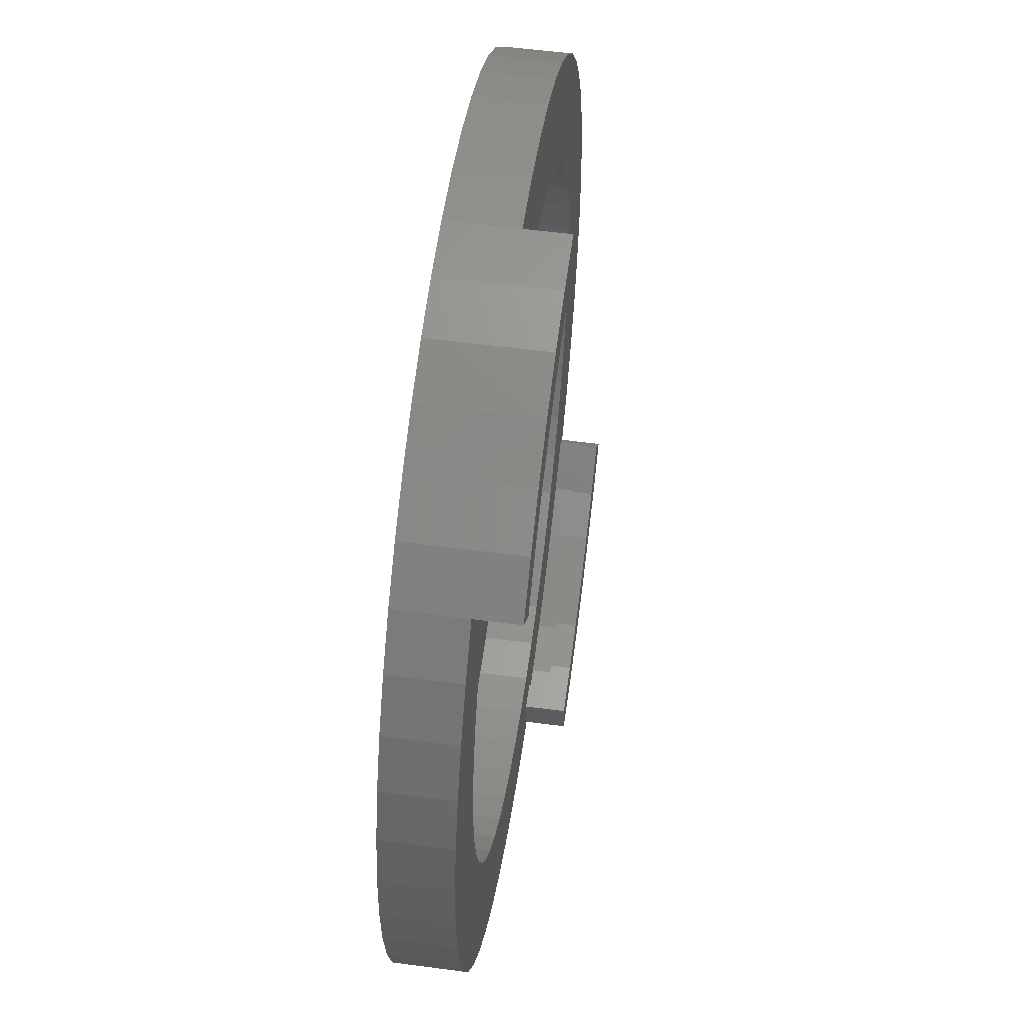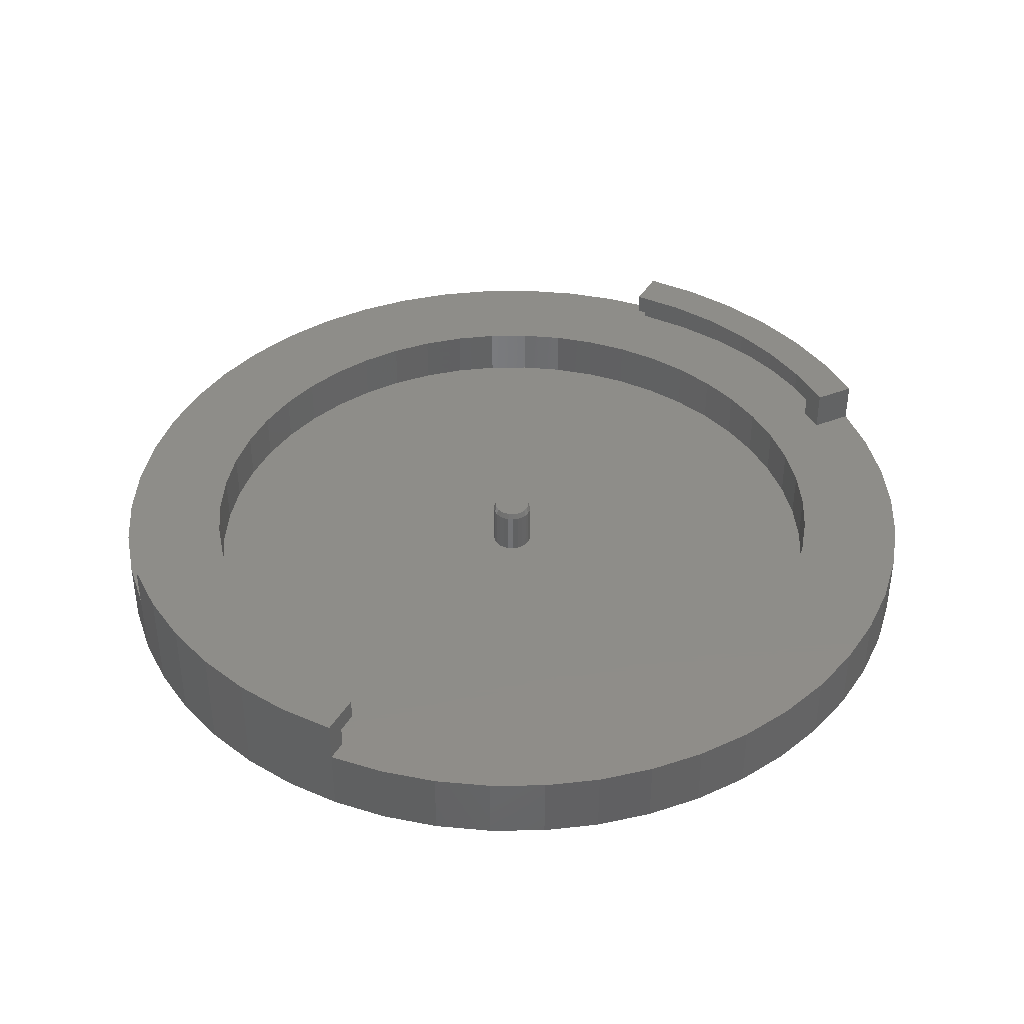
<metadata>
{"format":"stl","ext":"stl","renderer":"f3d","projection":"perspective","resolution":1024,"background":"white","views":[{"elev":54.5,"azim":-82.0,"up":"+Y"},{"elev":40.0,"azim":-108.7,"up":"+Z"}]}
</metadata>
<code>
# stl→obj: 347 verts, 704 faces
v 0.9659 0.2588 -58
v 0.7794 0.45 -57.7
v 0.8693 0.2329 -57.7
v 0.866 0.5 -58
v 0.6364 0.6364 -57.7
v 0.7071 0.7071 -58
v 0.45 0.7794 -57.7
v 0.5 0.866 -58
v 0.2329 0.8693 -57.7
v 0.2588 0.9659 -58
v 0 0.9 -57.7
v 0 1 -58
v -0.2329 0.8693 -57.7
v -0.2588 0.9659 -58
v -0.45 0.7794 -57.7
v -0.5 0.866 -58
v -0.6364 0.6364 -57.7
v -0.7071 0.7071 -58
v -0.866 0.5 -58
v -0.7794 0.45 -57.7
v -0.9659 0.2588 -58
v -0.8693 0.2329 -57.7
v -1 0 -58
v -0.9 0 -57.7
v -0.9659 -0.2588 -60.1
v -0.9659 -0.2588 -58
v -1 0 -60.1
v -0.866 -0.5 -60.1
v -0.866 -0.5 -58
v -0.7071 -0.7071 -60.1
v -0.7071 -0.7071 -58
v -0.5 -0.866 -58
v -0.5 -0.866 -60.1
v -0.2588 -0.9659 -58
v -0.2588 -0.9659 -60.1
v 0 -1 -58
v 0 -1 -60.1
v 0.2588 -0.9659 -58
v 0.2588 -0.9659 -60.1
v 0.5 -0.866 -58
v 0.5 -0.866 -60.1
v 0.7071 -0.7071 -58
v 0.7071 -0.7071 -60.1
v 0.866 -0.5 -60.1
v 0.866 -0.5 -58
v 0.9659 -0.2588 -60.1
v 0.9659 -0.2588 -58
v 1 0 -60.1
v 1 0 -58
v 0.9659 0.2588 -60.1
v 0.866 0.5 -60.1
v 0.7071 0.7071 -60.1
v 0.5 0.866 -60.1
v 0.2588 0.9659 -60.1
v 0 1 -60.1
v -0.2588 0.9659 -60.1
v -0.5 0.866 -60.1
v -0.7071 0.7071 -60.1
v -0.866 0.5 -60.1
v -0.9659 0.2588 -60.1
v 1.011 -16.07 -60.1
v -1.011 -16.07 -60.1
v 1.011 16.07 -60.1
v 3.017 15.81 -60.1
v 3.017 -15.81 -60.1
v 4.975 15.31 -60.1
v 4.975 -15.31 -60.1
v 6.855 14.57 -60.1
v 6.855 -14.57 -60.1
v 8.627 13.59 -60.1
v 8.627 -13.59 -60.1
v 10.26 12.41 -60.1
v 10.26 -12.41 -60.1
v 11.74 11.02 -60.1
v 11.74 -11.02 -60.1
v 13.03 9.463 -60.1
v 13.03 -9.463 -60.1
v 14.11 7.756 -60.1
v 14.11 -7.756 -60.1
v 14.97 5.927 -60.1
v 14.97 -5.927 -60.1
v 15.59 4.004 -60.1
v 15.59 -4.004 -60.1
v 15.97 2.018 -60.1
v 15.97 -2.018 -60.1
v 16.1 4.23e-14 -60.1
v -15.97 -2.018 -60.1
v -15.97 2.018 -60.1
v -16.1 -1.015e-13 -60.1
v -15.59 4.004 -60.1
v -15.59 -4.004 -60.1
v -14.97 5.927 -60.1
v -14.97 -5.927 -60.1
v -14.11 7.756 -60.1
v -14.11 -7.756 -60.1
v -13.03 9.463 -60.1
v -13.03 -9.463 -60.1
v -11.74 11.02 -60.1
v -11.74 -11.02 -60.1
v -10.26 12.41 -60.1
v -10.26 -12.41 -60.1
v -8.627 13.59 -60.1
v -8.627 -13.59 -60.1
v -6.855 14.57 -60.1
v -6.855 -14.57 -60.1
v -4.975 15.31 -60.1
v -4.975 -15.31 -60.1
v -3.017 15.81 -60.1
v -3.017 -15.81 -60.1
v -1.011 16.07 -60.1
v 8.627 13.59 -57.7
v 6.855 14.57 -57.7
v 10.26 12.41 -57.7
v 11.74 11.02 -57.7
v 13.03 9.463 -57.7
v 14.11 7.756 -57.7
v 14.97 5.927 -57.7
v 15.59 4.004 -57.7
v 15.97 2.018 -57.7
v 16.1 4.23e-14 -57.7
v 15.97 -2.018 -57.7
v 15.59 -4.004 -57.7
v 14.97 -5.927 -57.7
v 14.11 -7.756 -57.7
v 13.03 -9.463 -57.7
v 11.74 -11.02 -57.7
v 10.26 -12.41 -57.7
v 8.627 -13.59 -57.7
v 6.855 -14.57 -57.7
v 4.975 -15.31 -57.7
v 3.017 -15.81 -57.7
v 1.011 -16.07 -57.7
v -1.011 -16.07 -57.7
v -3.017 -15.81 -57.7
v -4.975 -15.31 -57.7
v -6.855 -14.57 -57.7
v -8.627 -13.59 -57.7
v -10.26 -12.41 -57.7
v -11.74 -11.02 -57.7
v -13.03 -9.463 -57.7
v -14.11 -7.756 -57.7
v -14.97 -5.927 -57.7
v -15.59 -4.004 -57.7
v -15.97 -2.018 -57.7
v -16.1 -1.015e-13 -57.7
v -15.97 2.018 -57.7
v -15.59 4.004 -57.7
v -14.97 5.927 -57.7
v -14.11 7.756 -57.7
v -13.03 9.463 -57.7
v -11.74 11.02 -57.7
v -10.26 12.41 -57.7
v -8.627 13.59 -57.7
v -6.855 14.57 -57.7
v -4.975 15.31 -57.7
v -3.017 15.81 -57.7
v -1.011 16.07 -57.7
v 1.011 16.07 -57.7
v 3.017 15.81 -57.7
v 4.975 15.31 -57.7
v -0.8693 -0.2329 -57.7
v -0.7794 -0.45 -57.7
v -0.6364 -0.6364 -57.7
v -0.45 -0.7794 -57.7
v -0.2329 -0.8693 -57.7
v 0 -0.9 -57.7
v 0.2329 -0.8693 -57.7
v 0.45 -0.7794 -57.7
v 0.6364 -0.6364 -57.7
v 0.7794 -0.45 -57.7
v 0.8693 -0.2329 -57.7
v 0.9 0 -57.7
v 6.489 -19.97 -55.7
v 3.935 -20.63 -57.7
v 6.489 -19.97 -57.7
v 3.935 -20.63 -55.7
v 3.748 -19.65 -56.7
v 6.18 -19.02 -57.7
v 3.748 -19.65 -57.7
v 6.18 -19.02 -56.7
v 3.56 -18.66 -55.7
v 5.871 -18.07 -56.7
v 3.56 -18.66 -56.7
v 5.871 -18.07 -55.7
v 8.941 -19 -55.7
v 8.941 -19 -57.7
v 8.516 -18.1 -57.7
v 8.516 -18.1 -56.7
v 8.09 -17.19 -56.7
v 8.09 -17.19 -55.7
v 11.25 -17.73 -55.7
v 11.25 -17.73 -57.7
v 10.72 -16.89 -57.7
v 10.72 -16.89 -56.7
v 13.39 -16.18 -55.7
v 13.39 -16.18 -57.7
v 12.75 -15.41 -57.7
v 12.75 -15.41 -56.7
v 14.63 -13.65 -57.7
v 14.63 -13.65 -56.7
v -8.516 18.1 -56.7
v -10.72 16.89 -57.7
v -8.516 18.1 -57.7
v -10.72 16.89 -56.7
v -8.09 17.19 -55.7
v -10.18 16.04 -56.7
v -8.09 17.19 -56.7
v -10.18 16.04 -55.7
v -13.39 16.18 -55.7
v -11.25 17.73 -57.7
v -13.39 16.18 -57.7
v -11.25 17.73 -55.7
v -12.75 15.41 -56.7
v -13.94 12.92 -56.7
v -14.63 13.65 -56.7
v -12.11 14.64 -56.7
v -6.18 19.02 -56.7
v -5.871 18.07 -56.7
v -3.748 19.65 -56.7
v -3.56 18.66 -56.7
v -2.439 19.81 -56.7
v -2.314 18.82 -56.7
v -12.75 15.41 -57.7
v -13.94 12.92 -55.7
v -15.31 14.38 -55.7
v -12.11 14.64 -55.7
v -8.941 19 -55.7
v -6.489 19.97 -55.7
v -5.871 18.07 -55.7
v -3.935 20.63 -55.7
v -3.56 18.66 -55.7
v -1.319 20.96 -55.7
v -1.068 18.98 -55.7
v -15.31 14.38 -57.7
v -14.63 13.65 -57.7
v -3.748 19.65 -57.7
v -2.439 19.81 -57.7
v -1.319 20.96 -57.7
v -3.935 20.63 -57.7
v -1.068 18.98 -57.7
v -2.314 18.82 -57.7
v -6.18 19.02 -57.7
v -6.489 19.97 -57.7
v -8.941 19 -57.7
v -20.83 2.632 -57.7
v -21 -2.397e-13 -60.9
v -21 -2.397e-13 -57.7
v -20.83 2.632 -60.9
v -20.83 -2.632 -60.9
v -20.34 5.222 -60.9
v -20.34 -5.222 -60.9
v -19.53 7.731 -60.9
v -19.53 -7.731 -60.9
v -18.4 10.12 -60.9
v -18.4 -10.12 -60.9
v -16.99 12.34 -60.9
v -16.99 -12.34 -60.9
v -15.31 14.38 -60.9
v -15.31 -14.38 -60.9
v -13.39 16.18 -60.9
v -13.39 -16.18 -60.9
v -11.25 17.73 -60.9
v -11.25 -17.73 -60.9
v -8.941 19 -60.9
v -8.941 -19 -60.9
v -6.489 19.97 -60.9
v -6.489 -19.97 -60.9
v -3.935 20.63 -60.9
v -3.935 -20.63 -60.9
v -1.319 20.96 -60.9
v -1.319 -20.96 -60.9
v 1.319 20.96 -60.9
v 1.319 -20.96 -60.9
v 3.935 20.63 -60.9
v 3.935 -20.63 -60.9
v 6.489 19.97 -60.9
v 6.489 -19.97 -60.9
v 8.941 19 -60.9
v 8.941 -19 -60.9
v 11.25 17.73 -60.9
v 11.25 -17.73 -60.9
v 13.39 16.18 -60.9
v 13.39 -16.18 -60.9
v 15.31 14.38 -60.9
v 15.31 -14.38 -60.9
v 16.99 12.34 -60.9
v 16.99 -12.34 -60.9
v 18.4 10.12 -60.9
v 18.4 -10.12 -60.9
v 19.53 7.731 -60.9
v 19.53 -7.731 -60.9
v 20.34 5.222 -60.9
v 20.34 -5.222 -60.9
v 20.83 2.632 -60.9
v 20.83 -2.632 -60.9
v 21 1.579e-13 -60.9
v -20.34 5.222 -57.7
v -19.53 7.731 -57.7
v -18.4 10.12 -57.7
v -16.99 12.34 -57.7
v 1.319 20.96 -57.7
v 3.935 20.63 -57.7
v 6.489 19.97 -57.7
v 8.941 19 -57.7
v 11.25 17.73 -57.7
v 13.39 16.18 -57.7
v 15.31 14.38 -57.7
v 16.99 12.34 -57.7
v 18.4 10.12 -57.7
v 19.53 7.731 -57.7
v 20.34 5.222 -57.7
v 20.83 2.632 -57.7
v 21 1.579e-13 -57.7
v 20.83 -2.632 -57.7
v 20.34 -5.222 -57.7
v 19.53 -7.731 -57.7
v 18.4 -10.12 -57.7
v 16.99 -12.34 -57.7
v 15.31 -14.38 -57.7
v -18.4 -10.12 -57.7
v -16.99 -12.34 -57.7
v -19.53 -7.731 -57.7
v -20.34 -5.222 -57.7
v -20.83 -2.632 -57.7
v 1.319 -20.96 -57.7
v -1.319 -20.96 -57.7
v -3.935 -20.63 -57.7
v -6.489 -19.97 -57.7
v -8.941 -19 -57.7
v -11.25 -17.73 -57.7
v -13.39 -16.18 -57.7
v -15.31 -14.38 -57.7
v 10.18 -16.04 -56.7
v 10.18 -16.04 -55.7
v 12.11 -14.64 -56.7
v 12.11 -14.64 -55.7
v 15.31 -14.38 -55.7
v 13.94 -12.92 -56.7
v 13.94 -12.92 -55.7
v 2.439 -19.81 -56.7
v 2.439 -19.81 -57.7
v 1.068 -18.98 -55.7
v 1.319 -20.96 -55.7
v 1.068 -18.98 -56.7
v 1.068 -18.98 -57.7
v 2.314 -18.82 -56.7
v 2.314 -18.82 -57.7
f 1 2 3
f 2 1 4
f 4 5 2
f 5 4 6
f 7 6 8
f 6 7 5
f 9 8 10
f 8 9 7
f 11 10 12
f 10 11 9
f 13 12 14
f 12 13 11
f 15 14 16
f 14 15 13
f 17 16 18
f 16 17 15
f 17 19 20
f 19 17 18
f 20 21 22
f 21 20 19
f 22 23 24
f 23 22 21
f 23 25 26
f 25 23 27
f 26 28 29
f 28 26 25
f 29 30 31
f 30 29 28
f 32 30 33
f 30 32 31
f 34 33 35
f 33 34 32
f 36 35 37
f 35 36 34
f 38 37 39
f 37 38 36
f 40 39 41
f 39 40 38
f 42 41 43
f 41 42 40
f 44 42 43
f 42 44 45
f 46 45 44
f 45 46 47
f 48 47 46
f 47 48 49
f 50 49 48
f 49 50 1
f 51 1 50
f 1 51 4
f 52 4 51
f 4 52 6
f 8 52 53
f 52 8 6
f 10 53 54
f 53 10 8
f 12 54 55
f 54 12 10
f 14 55 56
f 55 14 12
f 16 56 57
f 56 16 14
f 18 57 58
f 57 18 16
f 18 59 19
f 59 18 58
f 19 60 21
f 60 19 59
f 21 27 23
f 27 21 60
f 61 27 62
f 27 61 25
f 25 61 28
f 28 61 30
f 30 61 33
f 33 61 35
f 35 61 37
f 37 61 39
f 39 61 41
f 41 61 43
f 43 61 44
f 44 61 46
f 46 61 48
f 48 61 63
f 63 61 64
f 64 61 65
f 64 65 66
f 66 65 67
f 66 67 68
f 68 67 69
f 68 69 70
f 70 69 71
f 70 71 72
f 72 71 73
f 72 73 74
f 74 73 75
f 74 75 76
f 76 75 77
f 76 77 78
f 78 77 79
f 78 79 80
f 80 79 81
f 80 81 82
f 82 81 83
f 82 83 84
f 84 83 85
f 84 85 86
f 87 88 89
f 88 87 90
f 90 87 91
f 90 91 92
f 92 91 93
f 92 93 94
f 94 93 95
f 94 95 96
f 96 95 97
f 96 97 98
f 98 97 99
f 98 99 100
f 100 99 101
f 100 101 102
f 102 101 103
f 102 103 104
f 104 103 105
f 104 105 106
f 106 105 107
f 106 107 108
f 108 107 109
f 108 109 110
f 110 109 62
f 110 62 27
f 110 27 63
f 63 27 60
f 63 60 59
f 63 59 58
f 63 58 57
f 63 57 56
f 63 56 55
f 63 55 54
f 63 54 53
f 63 53 52
f 63 52 51
f 63 51 50
f 63 50 48
f 111 68 70
f 68 111 112
f 113 70 72
f 70 113 111
f 114 72 74
f 72 114 113
f 114 76 115
f 76 114 74
f 115 78 116
f 78 115 76
f 116 80 117
f 80 116 78
f 117 82 118
f 82 117 80
f 118 84 119
f 84 118 82
f 119 86 120
f 86 119 84
f 120 85 121
f 85 120 86
f 121 83 122
f 83 121 85
f 122 81 123
f 81 122 83
f 123 79 124
f 79 123 81
f 124 77 125
f 77 124 79
f 125 75 126
f 75 125 77
f 127 75 73
f 75 127 126
f 128 73 71
f 73 128 127
f 129 71 69
f 71 129 128
f 130 69 67
f 69 130 129
f 131 67 65
f 67 131 130
f 132 65 61
f 65 132 131
f 133 61 62
f 61 133 132
f 134 62 109
f 62 134 133
f 135 109 107
f 109 135 134
f 136 107 105
f 107 136 135
f 137 105 103
f 105 137 136
f 138 103 101
f 103 138 137
f 139 101 99
f 101 139 138
f 97 139 99
f 139 97 140
f 95 140 97
f 140 95 141
f 93 141 95
f 141 93 142
f 91 142 93
f 142 91 143
f 87 143 91
f 143 87 144
f 89 144 87
f 144 89 145
f 88 145 89
f 145 88 146
f 90 146 88
f 146 90 147
f 92 147 90
f 147 92 148
f 94 148 92
f 148 94 149
f 96 149 94
f 149 96 150
f 98 150 96
f 150 98 151
f 152 98 100
f 98 152 151
f 153 100 102
f 100 153 152
f 154 102 104
f 102 154 153
f 155 104 106
f 104 155 154
f 156 106 108
f 106 156 155
f 157 108 110
f 108 157 156
f 158 110 63
f 110 158 157
f 159 63 64
f 63 159 158
f 160 64 66
f 64 160 159
f 112 66 68
f 66 112 160
f 161 22 24
f 22 161 162
f 22 162 20
f 20 162 163
f 20 163 17
f 17 163 164
f 17 164 15
f 15 164 165
f 15 165 13
f 13 165 11
f 11 165 166
f 11 166 167
f 11 167 9
f 9 167 168
f 9 168 7
f 7 168 169
f 7 169 5
f 5 169 170
f 5 170 2
f 2 170 171
f 2 171 3
f 3 171 172
f 161 23 26
f 23 161 24
f 162 26 29
f 26 162 161
f 163 29 31
f 29 163 162
f 164 31 32
f 31 164 163
f 165 32 34
f 32 165 164
f 166 34 36
f 34 166 165
f 167 36 38
f 36 167 166
f 168 38 40
f 38 168 167
f 169 40 42
f 40 169 168
f 45 169 42
f 169 45 170
f 47 170 45
f 170 47 171
f 49 171 47
f 171 49 172
f 1 172 49
f 172 1 3
f 173 174 175
f 174 173 176
f 177 178 179
f 178 177 180
f 181 182 183
f 182 181 184
f 185 175 186
f 175 185 173
f 180 187 178
f 187 180 188
f 184 189 182
f 189 184 190
f 191 186 192
f 186 191 185
f 188 193 187
f 193 188 194
f 195 192 196
f 192 195 191
f 194 197 193
f 197 194 198
f 198 199 197
f 199 198 200
f 201 202 203
f 202 201 204
f 205 206 207
f 206 205 208
f 209 210 211
f 210 209 212
f 213 214 215
f 214 213 216
f 216 213 204
f 216 204 206
f 206 204 201
f 206 201 207
f 207 201 217
f 207 217 218
f 218 217 219
f 218 219 220
f 220 219 221
f 220 221 222
f 204 223 202
f 223 204 213
f 224 209 225
f 209 224 226
f 209 226 212
f 212 226 208
f 212 208 227
f 227 208 205
f 227 205 228
f 228 205 229
f 228 229 230
f 230 229 231
f 230 231 232
f 232 231 233
f 208 216 206
f 216 208 226
f 225 211 234
f 211 225 209
f 213 235 223
f 235 213 215
f 226 214 216
f 214 226 224
f 225 214 224
f 214 225 215
f 215 225 235
f 235 225 234
f 221 236 237
f 236 221 219
f 230 238 239
f 238 230 232
f 238 233 240
f 233 238 232
f 233 241 240
f 241 233 222
f 222 233 220
f 220 233 231
f 217 203 242
f 203 217 201
f 229 207 218
f 207 229 205
f 219 242 236
f 242 219 217
f 228 239 243
f 239 228 230
f 227 243 244
f 243 227 228
f 231 218 220
f 218 231 229
f 212 244 210
f 244 212 227
f 235 211 234
f 211 235 223
f 211 223 210
f 210 223 202
f 210 202 244
f 244 202 203
f 244 203 243
f 243 203 242
f 243 242 239
f 239 242 236
f 239 236 238
f 238 236 237
f 238 237 241
f 238 241 240
f 221 241 222
f 241 221 237
f 245 246 247
f 246 245 248
f 248 249 246
f 249 248 250
f 249 250 251
f 251 250 252
f 251 252 253
f 253 252 254
f 253 254 255
f 255 254 256
f 255 256 257
f 257 256 258
f 257 258 259
f 259 258 260
f 259 260 261
f 261 260 262
f 261 262 263
f 263 262 264
f 263 264 265
f 265 264 266
f 265 266 267
f 267 266 268
f 267 268 269
f 269 268 270
f 269 270 271
f 271 270 272
f 271 272 273
f 273 272 274
f 273 274 275
f 275 274 276
f 275 276 277
f 277 276 278
f 277 278 279
f 279 278 280
f 279 280 281
f 281 280 282
f 281 282 283
f 283 282 284
f 283 284 285
f 285 284 286
f 285 286 287
f 287 286 288
f 287 288 289
f 289 288 290
f 289 290 291
f 291 290 292
f 291 292 293
f 293 292 294
f 293 294 295
f 295 294 296
f 297 248 245
f 248 297 250
f 298 250 297
f 250 298 252
f 299 252 298
f 252 299 254
f 300 254 299
f 254 300 256
f 234 256 300
f 256 234 258
f 234 260 258
f 260 234 211
f 211 262 260
f 262 211 210
f 210 264 262
f 264 210 244
f 244 266 264
f 266 244 243
f 243 268 266
f 268 243 239
f 239 270 268
f 270 239 238
f 238 272 270
f 272 238 301
f 301 274 272
f 274 301 302
f 302 276 274
f 276 302 303
f 303 278 276
f 278 303 304
f 304 280 278
f 280 304 305
f 305 282 280
f 282 305 306
f 306 284 282
f 284 306 307
f 284 308 286
f 308 284 307
f 286 309 288
f 309 286 308
f 288 310 290
f 310 288 309
f 290 311 292
f 311 290 310
f 292 312 294
f 312 292 311
f 294 313 296
f 313 294 312
f 296 314 295
f 314 296 313
f 295 315 293
f 315 295 314
f 293 316 291
f 316 293 315
f 291 317 289
f 317 291 316
f 289 318 287
f 318 289 317
f 287 319 285
f 319 287 318
f 320 257 321
f 257 320 255
f 322 255 320
f 255 322 253
f 323 253 322
f 253 323 251
f 324 251 323
f 251 324 249
f 247 249 324
f 249 247 246
f 319 283 285
f 283 319 196
f 196 281 283
f 281 196 192
f 192 279 281
f 279 192 186
f 186 277 279
f 277 186 175
f 175 275 277
f 275 175 174
f 174 273 275
f 273 174 325
f 325 271 273
f 271 325 326
f 326 269 271
f 269 326 327
f 327 267 269
f 267 327 328
f 328 265 267
f 265 328 329
f 329 263 265
f 263 329 330
f 330 261 263
f 261 330 331
f 331 259 261
f 259 331 332
f 321 259 332
f 259 321 257
f 190 333 189
f 333 190 334
f 334 335 333
f 335 334 336
f 337 196 319
f 196 337 195
f 336 338 335
f 338 336 339
f 199 337 319
f 337 199 200
f 337 200 339
f 339 200 338
f 340 179 341
f 179 340 177
f 342 325 343
f 325 342 344
f 325 344 345
f 176 325 174
f 325 176 343
f 343 181 342
f 181 343 176
f 181 176 184
f 184 176 173
f 184 173 190
f 190 173 185
f 190 185 334
f 334 185 191
f 334 191 336
f 336 191 195
f 336 195 339
f 339 195 337
f 342 346 344
f 346 342 183
f 183 342 181
f 183 340 346
f 340 183 177
f 177 183 182
f 177 182 180
f 180 182 189
f 180 189 188
f 188 189 333
f 188 333 194
f 194 333 335
f 194 335 198
f 198 335 338
f 198 338 200
f 344 347 345
f 347 344 346
f 347 340 341
f 340 347 346
f 324 245 247
f 245 324 297
f 297 324 323
f 297 323 298
f 298 323 322
f 298 322 299
f 299 322 320
f 299 320 300
f 300 320 321
f 300 321 234
f 234 321 145
f 234 145 146
f 234 146 147
f 234 147 148
f 234 148 235
f 235 148 149
f 235 149 223
f 223 149 150
f 223 150 151
f 223 151 202
f 202 151 152
f 202 152 203
f 203 152 153
f 203 153 154
f 203 154 242
f 242 154 155
f 242 155 236
f 236 155 156
f 236 156 237
f 237 156 241
f 241 156 157
f 241 157 240
f 332 145 321
f 145 332 144
f 144 332 143
f 143 332 142
f 142 332 331
f 142 331 141
f 141 331 140
f 140 331 330
f 140 330 139
f 139 330 138
f 138 330 329
f 138 329 137
f 137 329 328
f 137 328 136
f 136 328 135
f 135 328 327
f 135 327 134
f 134 327 326
f 134 326 133
f 133 326 325
f 133 325 345
f 133 345 132
f 345 131 132
f 131 345 347
f 131 347 341
f 131 341 179
f 131 179 130
f 130 179 178
f 130 178 129
f 129 178 187
f 129 187 128
f 128 187 193
f 128 193 127
f 127 193 126
f 126 193 197
f 126 197 125
f 125 197 199
f 125 199 124
f 124 199 123
f 123 199 319
f 123 319 122
f 122 319 318
f 122 318 121
f 121 318 120
f 120 318 308
f 308 318 309
f 309 318 317
f 309 317 310
f 310 317 316
f 310 316 311
f 311 316 315
f 311 315 312
f 312 315 314
f 312 314 313
f 240 301 238
f 301 240 157
f 301 157 158
f 301 158 159
f 301 159 302
f 302 159 160
f 302 160 303
f 303 160 112
f 303 112 304
f 304 112 111
f 304 111 113
f 304 113 305
f 305 113 114
f 305 114 306
f 306 114 115
f 306 115 116
f 306 116 307
f 307 116 117
f 307 117 118
f 307 118 308
f 308 118 119
f 308 119 120

</code>
